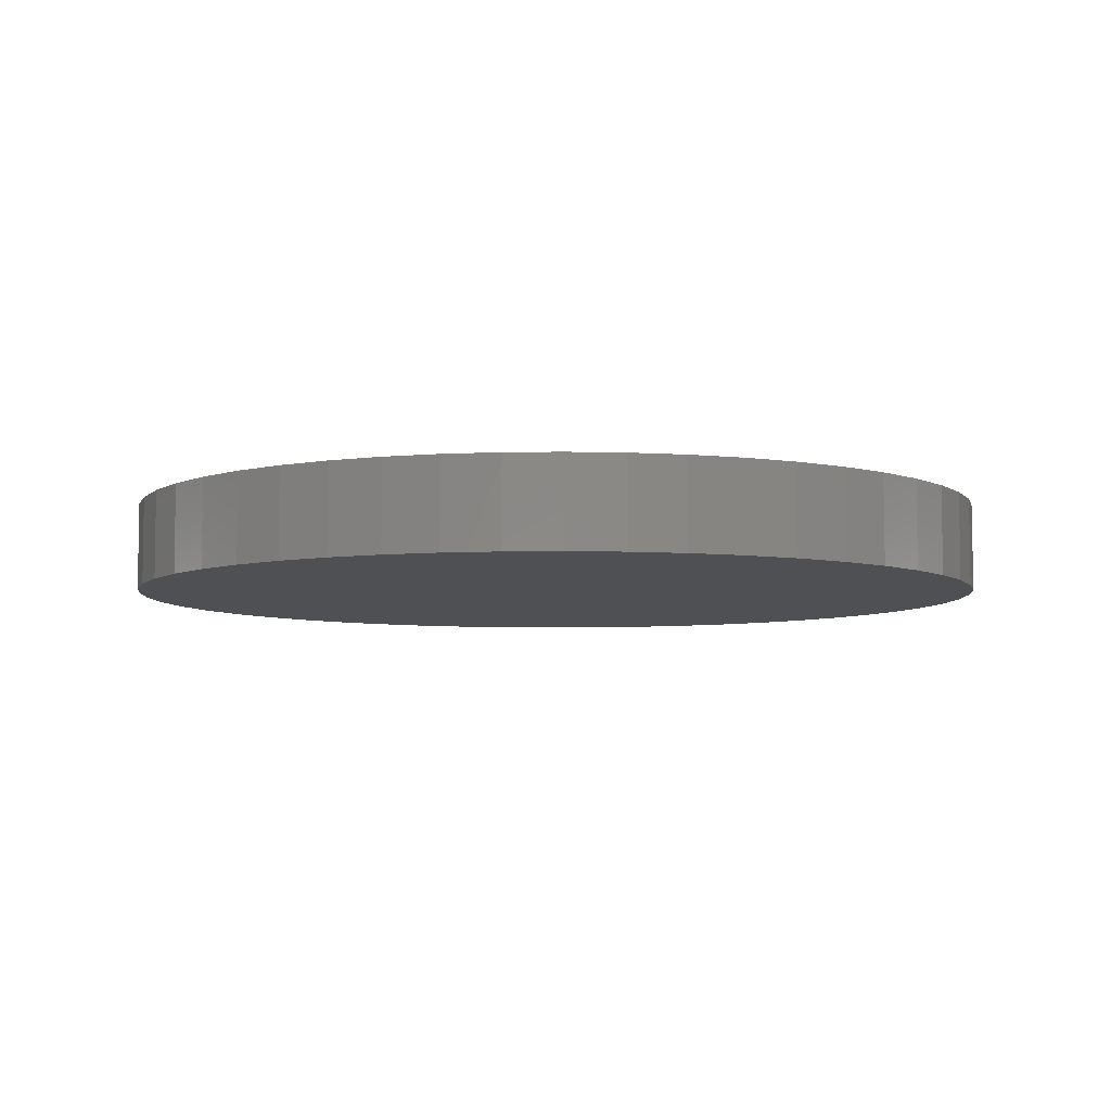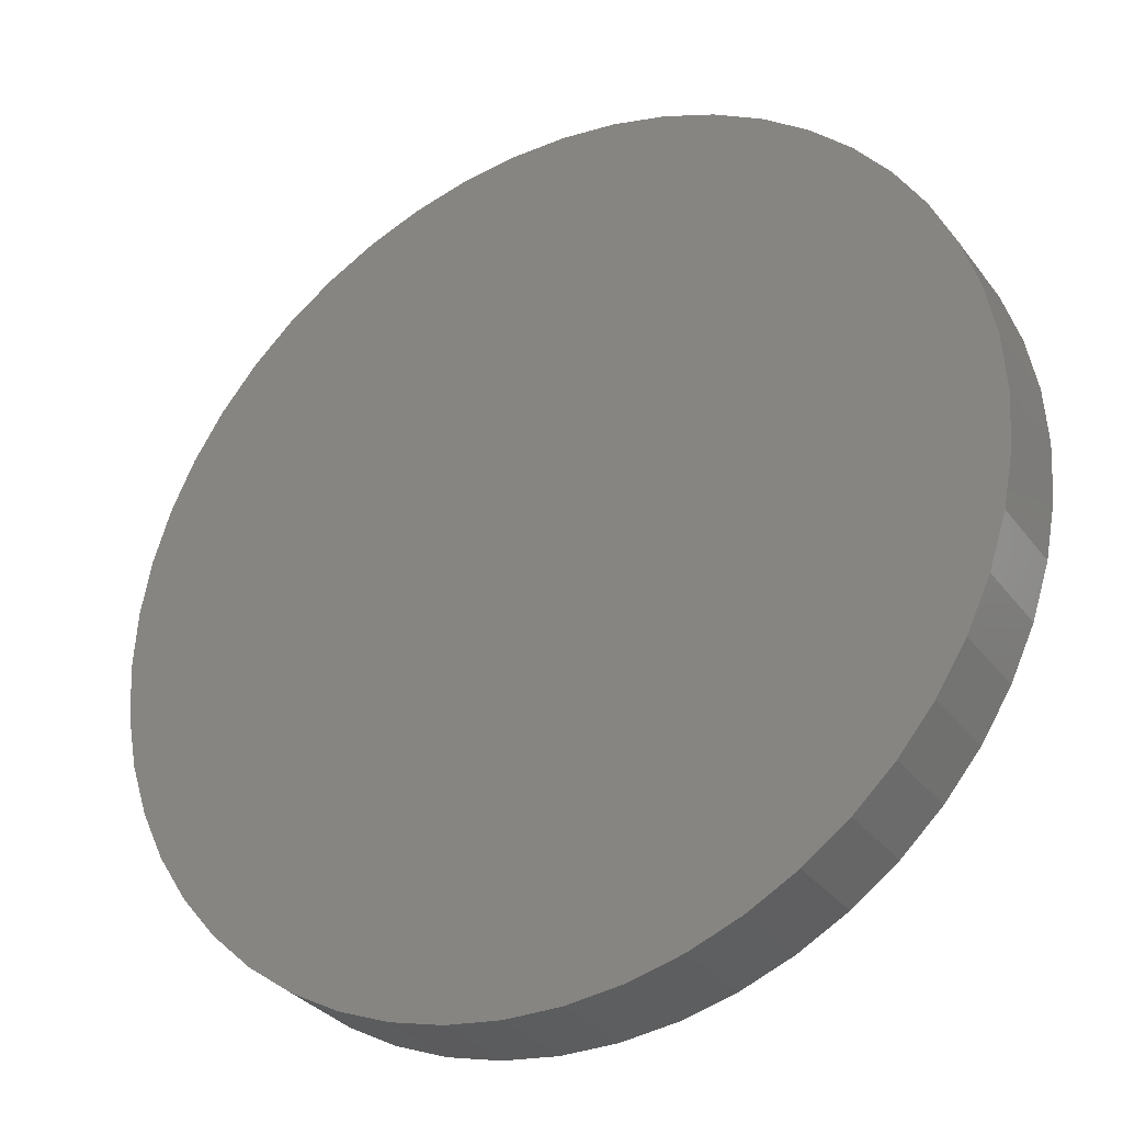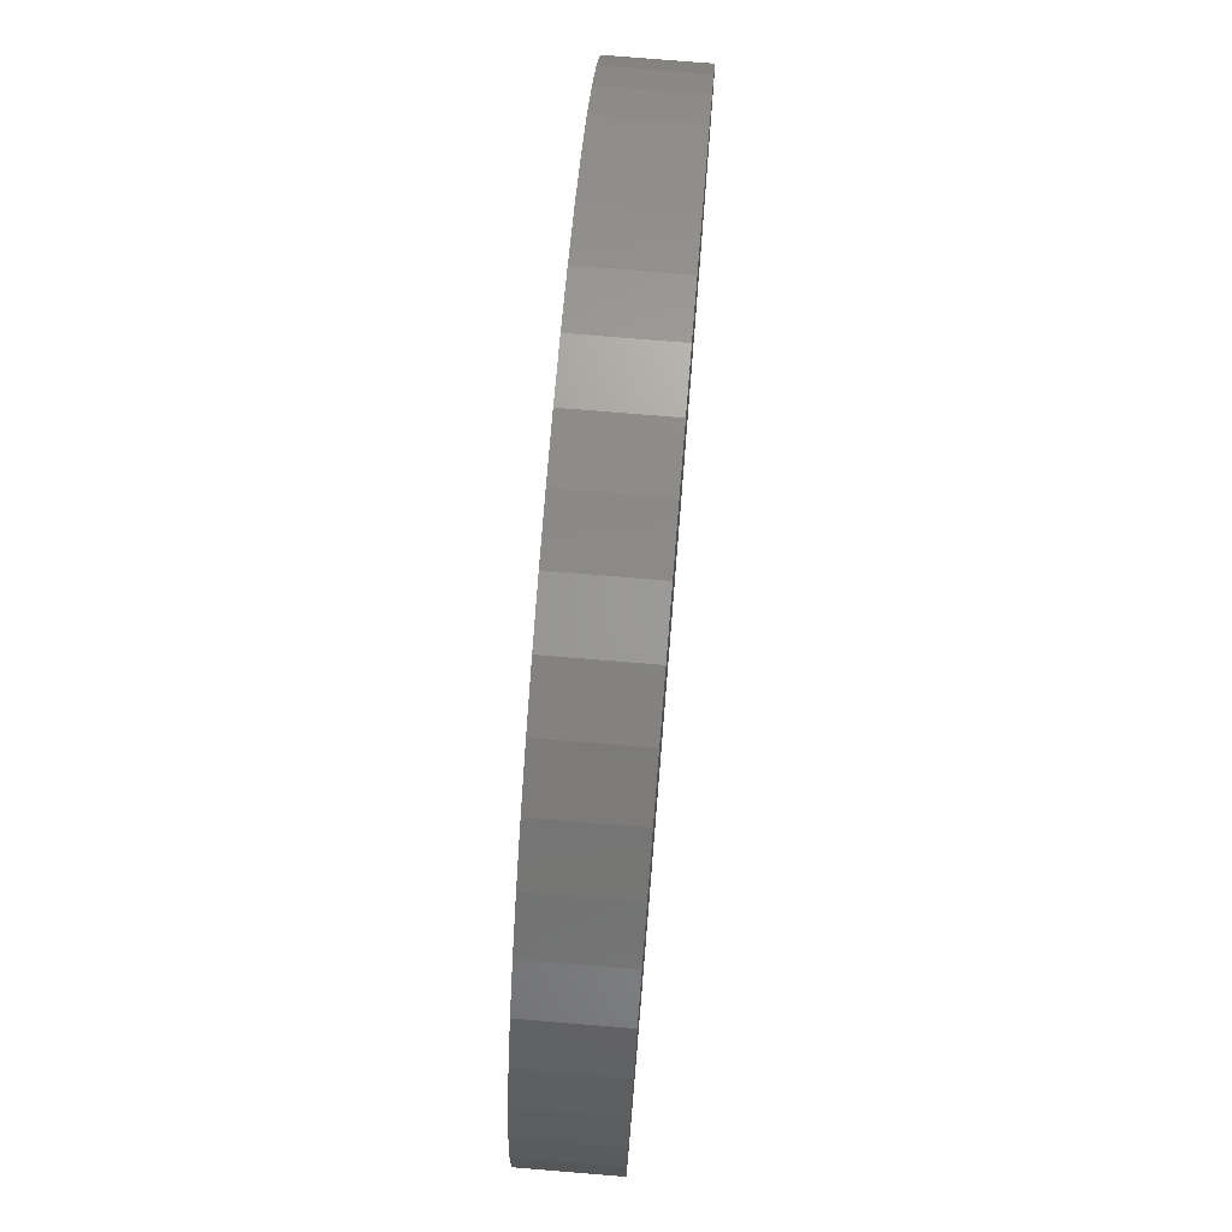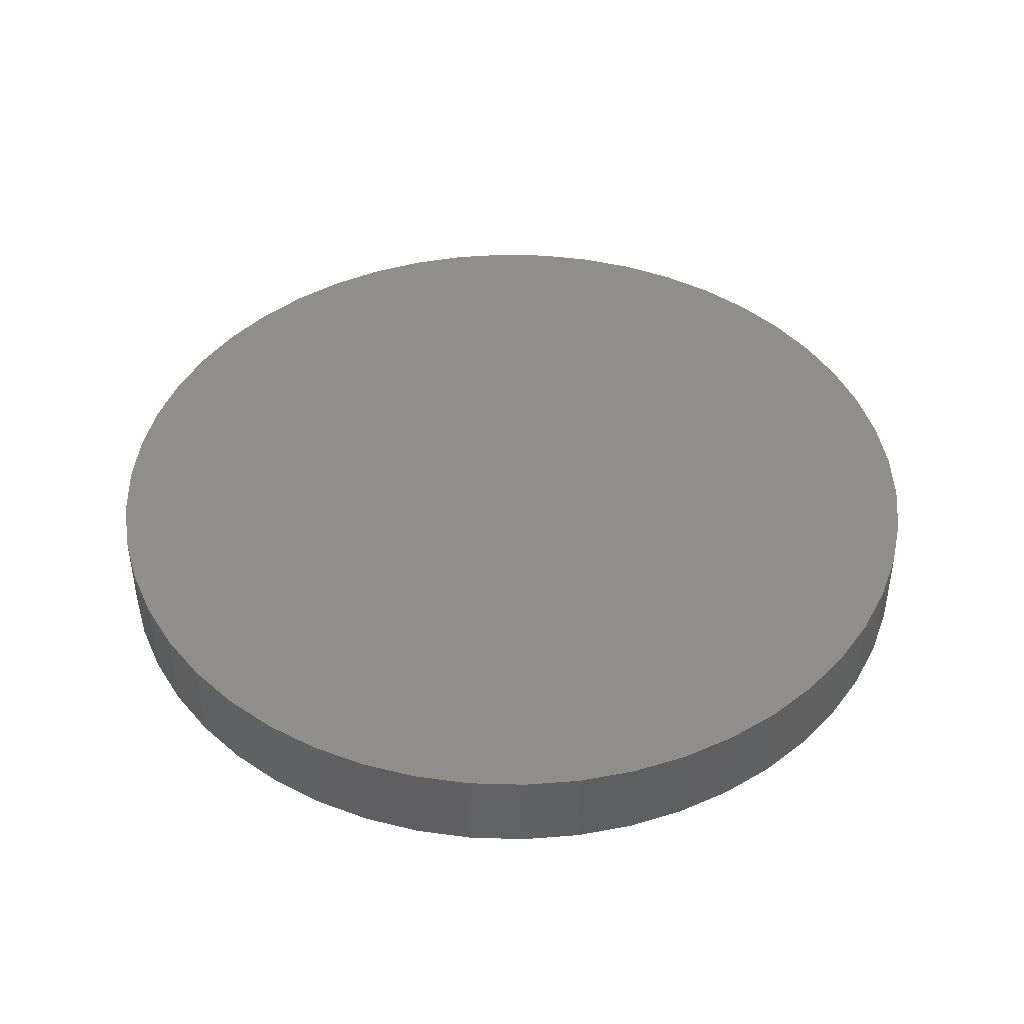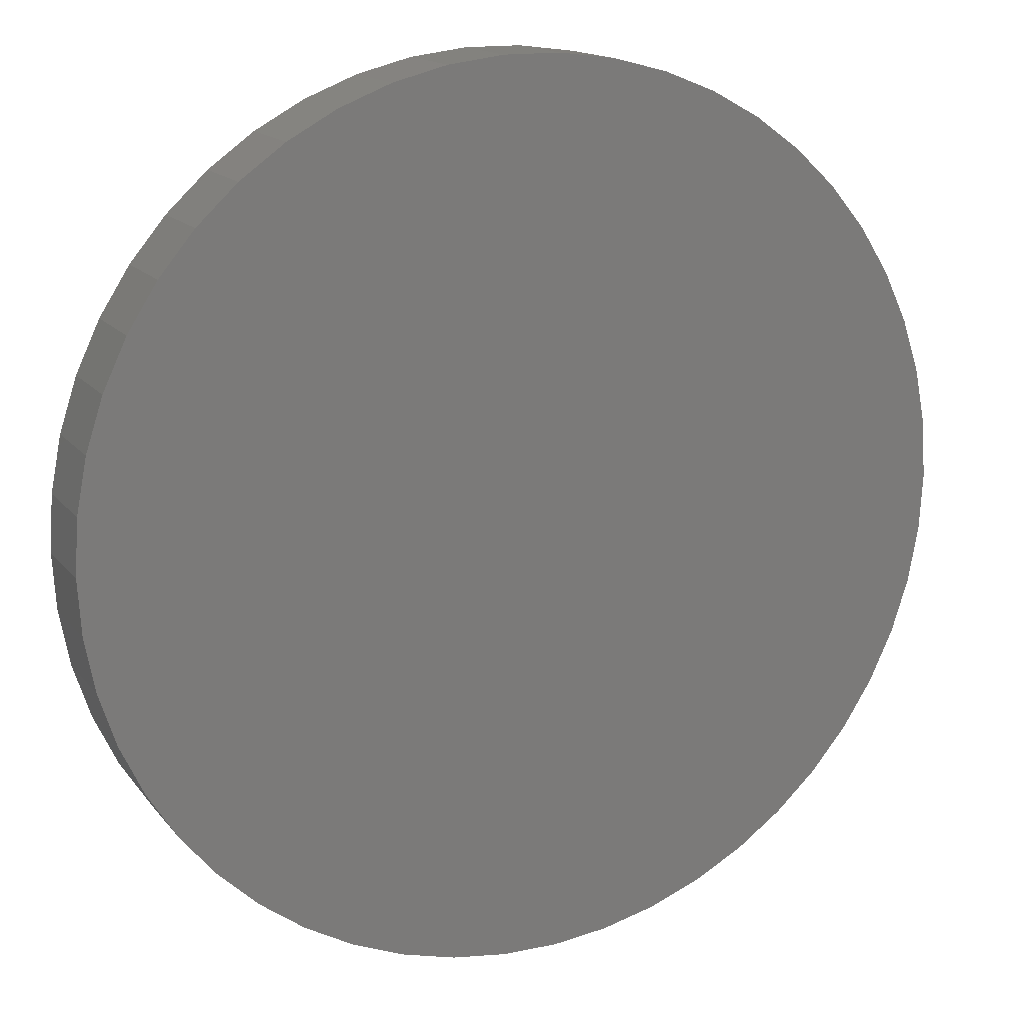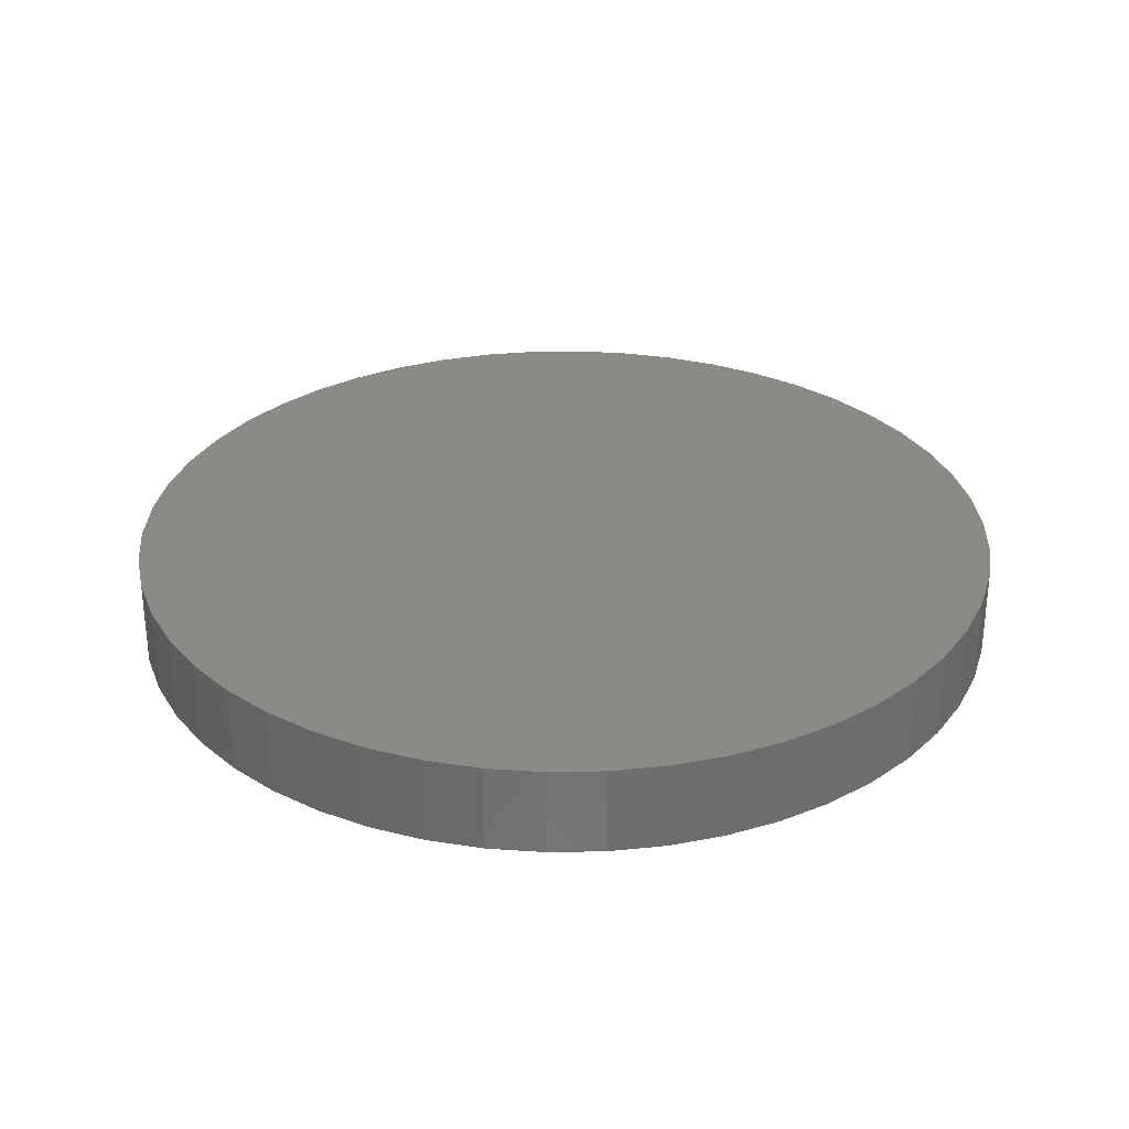
<metadata>
{"format":"stl","ext":"stl","renderer":"f3d","projection":"perspective","resolution":1024,"background":"white","views":[{"elev":-6.2,"azim":81.8,"up":"+Z"},{"elev":-31.8,"azim":30.4,"up":"+Y"},{"elev":75.8,"azim":94.7,"up":"+Y"},{"elev":43.6,"azim":59.5,"up":"+Z"},{"elev":15.2,"azim":155.6,"up":"+Y"},{"elev":30.1,"azim":56.2,"up":"+Z"}]}
</metadata>
<code>
# stl→obj: 100 verts, 196 faces
v 49.61 6.267 0
v 50 0 0
v 48.43 12.43 0
v 26.79 -42.22 0
v 21.29 -45.24 0
v 46.49 -18.41 0
v 49.61 -6.267 0
v 46.49 18.41 0
v 40.45 29.39 0
v 43.82 24.09 0
v 31.87 38.53 0
v 36.45 34.23 0
v 15.45 47.55 0
v 21.29 45.24 0
v 26.79 42.22 0
v -26.79 -42.22 0
v -36.45 -34.23 0
v -21.29 -45.24 0
v 3.14 49.9 0
v 9.369 49.11 0
v -15.45 47.55 0
v -3.14 49.9 0
v -9.369 49.11 0
v -48.43 -12.43 0
v -49.61 -6.267 0
v -26.79 42.22 0
v -21.29 45.24 0
v -36.45 34.23 0
v -31.87 38.53 0
v -43.82 24.09 0
v -40.45 29.39 0
v -48.43 12.43 0
v -46.49 18.41 0
v -49.61 6.267 0
v -50 0 0
v -43.82 -24.09 0
v -46.49 -18.41 0
v -40.45 -29.39 0
v -9.369 -49.11 0
v -31.87 -38.53 0
v -15.45 -47.55 0
v 9.369 -49.11 0
v 3.14 -49.9 0
v -3.14 -49.9 0
v 15.45 -47.55 0
v 36.45 -34.23 0
v 31.87 -38.53 0
v 43.82 -24.09 0
v 40.45 -29.39 0
v 48.43 -12.43 0
v 48.43 12.43 10
v 50 0 10
v 49.61 6.267 10
v 46.49 -18.41 10
v 21.29 -45.24 10
v 26.79 -42.22 10
v 49.61 -6.267 10
v 43.82 24.09 10
v 40.45 29.39 10
v 46.49 18.41 10
v 31.87 38.53 10
v 36.45 34.23 10
v 15.45 47.55 10
v 26.79 42.22 10
v 21.29 45.24 10
v -21.29 -45.24 10
v -36.45 -34.23 10
v -26.79 -42.22 10
v 9.369 49.11 10
v 3.14 49.9 10
v -3.14 49.9 10
v -15.45 47.55 10
v -9.369 49.11 10
v -49.61 -6.267 10
v -48.43 -12.43 10
v -21.29 45.24 10
v -26.79 42.22 10
v -36.45 34.23 10
v -31.87 38.53 10
v -43.82 24.09 10
v -40.45 29.39 10
v -48.43 12.43 10
v -46.49 18.41 10
v -49.61 6.267 10
v -50 0 10
v -43.82 -24.09 10
v -46.49 -18.41 10
v -40.45 -29.39 10
v -9.369 -49.11 10
v -31.87 -38.53 10
v -15.45 -47.55 10
v 9.369 -49.11 10
v -3.14 -49.9 10
v 3.14 -49.9 10
v 15.45 -47.55 10
v 31.87 -38.53 10
v 36.45 -34.23 10
v 43.82 -24.09 10
v 40.45 -29.39 10
v 48.43 -12.43 10
f 1 2 3
f 4 5 6
f 2 7 3
f 8 9 10
f 8 11 9
f 9 11 12
f 8 13 11
f 11 14 15
f 11 13 14
f 16 17 18
f 13 19 20
f 21 22 19
f 13 21 19
f 22 21 23
f 24 25 18
f 21 26 27
f 21 28 26
f 26 28 29
f 21 30 28
f 28 30 31
f 21 32 30
f 30 32 33
f 21 34 32
f 18 25 34
f 34 25 35
f 36 18 17
f 36 24 18
f 24 36 37
f 18 34 21
f 36 17 38
f 18 21 39
f 17 16 40
f 41 18 39
f 39 21 42
f 42 21 13
f 5 42 13
f 39 43 44
f 39 42 43
f 5 45 42
f 8 5 13
f 6 5 8
f 3 6 8
f 4 46 47
f 6 48 46
f 46 48 49
f 4 6 46
f 3 7 6
f 6 7 50
f 51 52 53
f 54 55 56
f 51 57 52
f 58 59 60
f 59 61 60
f 62 61 59
f 61 63 60
f 64 65 61
f 65 63 61
f 66 67 68
f 69 70 63
f 70 71 72
f 70 72 63
f 73 72 71
f 66 74 75
f 76 77 72
f 77 78 72
f 79 78 77
f 78 80 72
f 81 80 78
f 80 82 72
f 83 82 80
f 82 84 72
f 84 74 66
f 85 74 84
f 67 66 86
f 66 75 86
f 87 86 75
f 72 84 66
f 88 67 86
f 89 72 66
f 90 68 67
f 89 66 91
f 92 72 89
f 63 72 92
f 63 92 55
f 93 94 89
f 94 92 89
f 92 95 55
f 63 55 60
f 60 55 54
f 60 54 51
f 96 97 56
f 97 98 54
f 99 98 97
f 97 54 56
f 54 57 51
f 100 57 54
f 1 52 2
f 1 53 52
f 3 53 1
f 3 51 53
f 8 51 3
f 8 60 51
f 10 60 8
f 10 58 60
f 9 58 10
f 9 59 58
f 12 59 9
f 12 62 59
f 11 62 12
f 11 61 62
f 15 61 11
f 15 64 61
f 14 64 15
f 14 65 64
f 13 65 14
f 13 63 65
f 20 63 13
f 20 69 63
f 19 69 20
f 19 70 69
f 22 70 19
f 22 71 70
f 23 71 22
f 23 73 71
f 21 73 23
f 21 72 73
f 27 72 21
f 27 76 72
f 26 76 27
f 26 77 76
f 29 77 26
f 29 79 77
f 28 79 29
f 28 78 79
f 31 78 28
f 31 81 78
f 30 81 31
f 30 80 81
f 33 80 30
f 33 83 80
f 32 83 33
f 32 82 83
f 34 82 32
f 34 84 82
f 35 84 34
f 35 85 84
f 25 85 35
f 25 74 85
f 24 74 25
f 24 75 74
f 37 75 24
f 37 87 75
f 36 87 37
f 36 86 87
f 38 86 36
f 38 88 86
f 17 88 38
f 17 67 88
f 40 67 17
f 40 90 67
f 16 90 40
f 16 68 90
f 18 68 16
f 18 66 68
f 41 66 18
f 41 91 66
f 39 91 41
f 39 89 91
f 44 89 39
f 44 93 89
f 43 93 44
f 43 94 93
f 42 94 43
f 42 92 94
f 45 92 42
f 45 95 92
f 5 95 45
f 5 55 95
f 4 55 5
f 4 56 55
f 47 56 4
f 47 96 56
f 46 96 47
f 46 97 96
f 49 97 46
f 49 99 97
f 48 99 49
f 48 98 99
f 6 98 48
f 6 54 98
f 50 54 6
f 50 100 54
f 7 100 50
f 7 57 100
f 2 57 7
f 2 52 57

</code>
